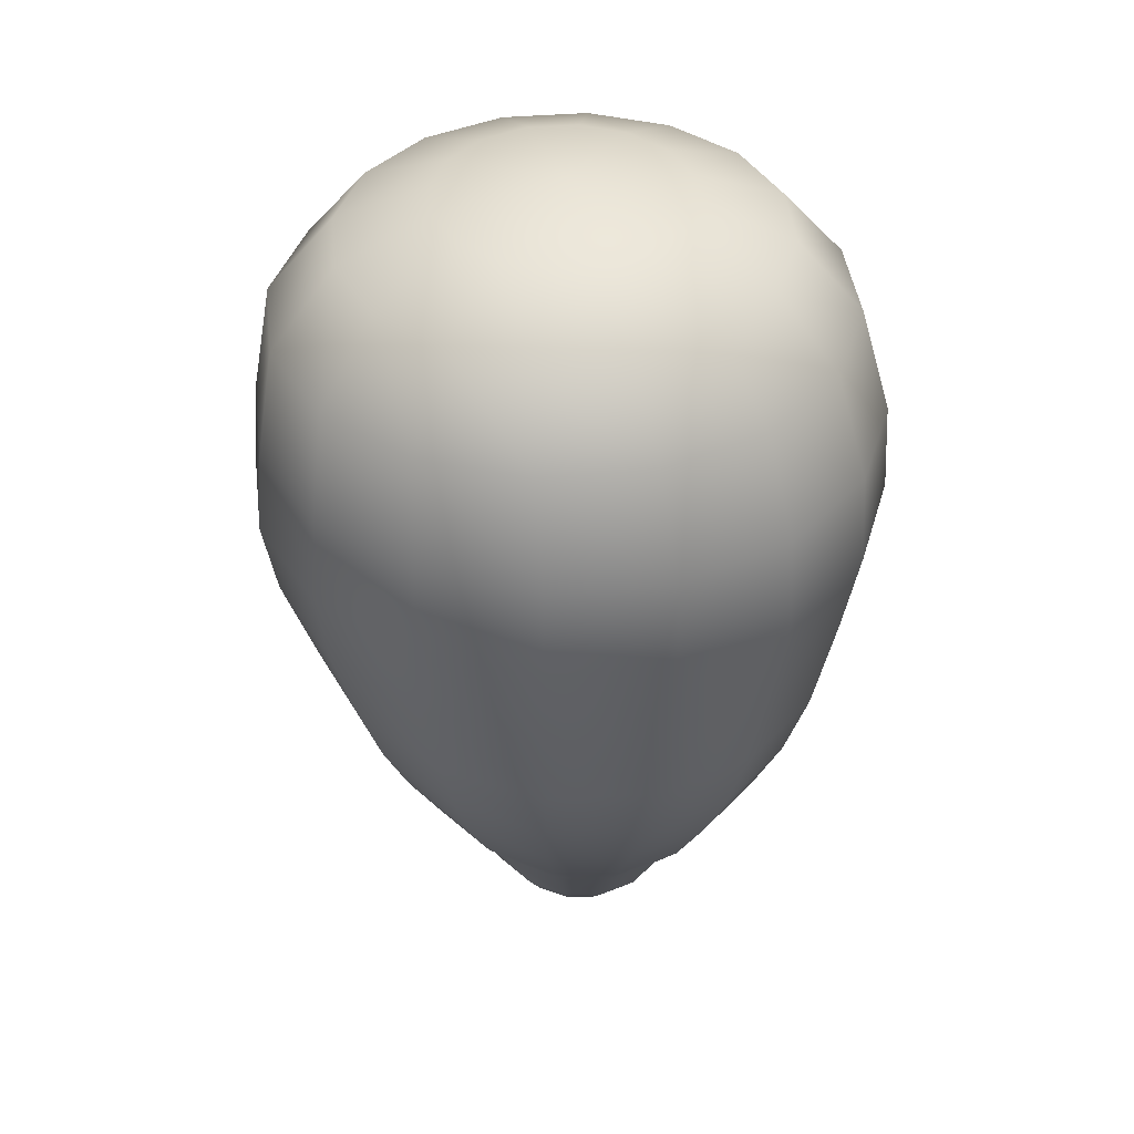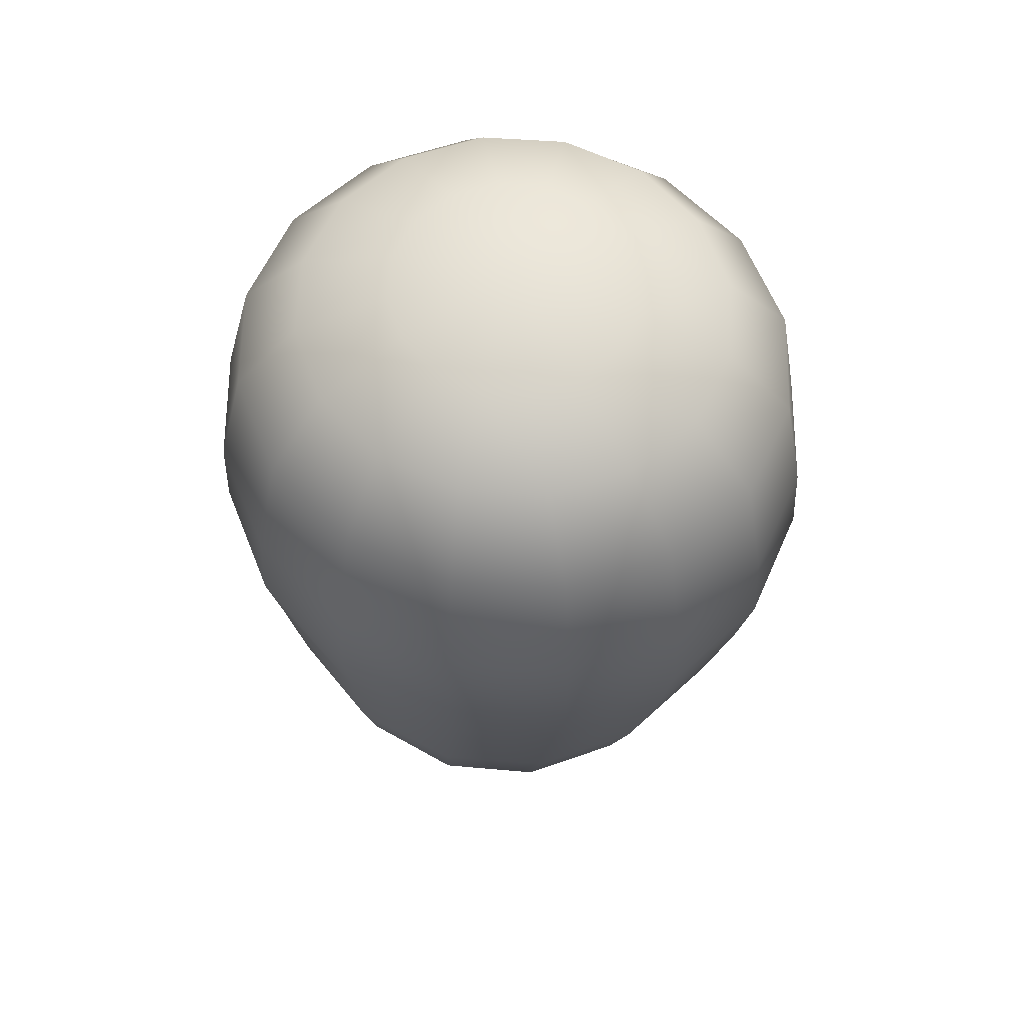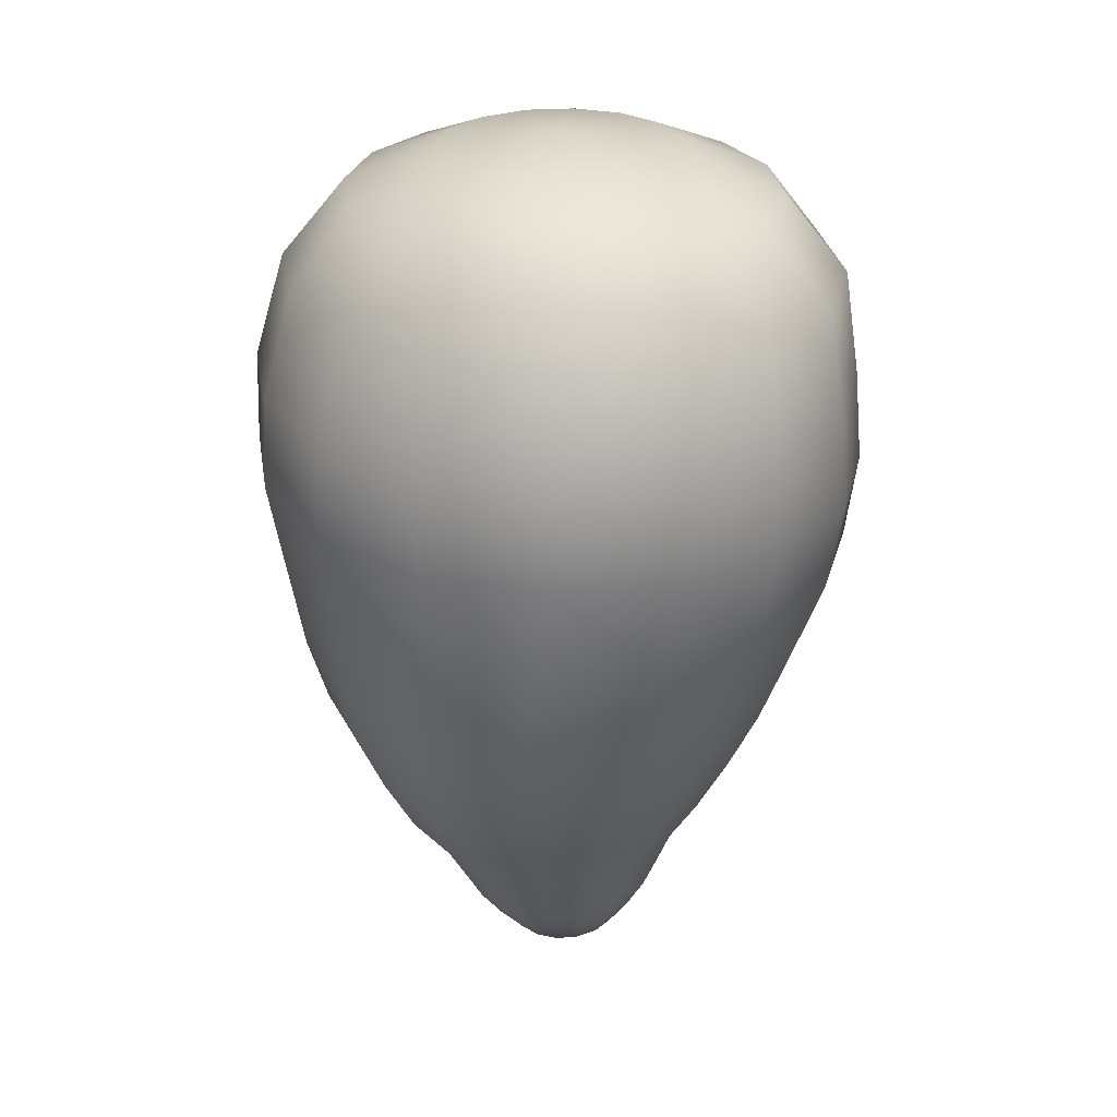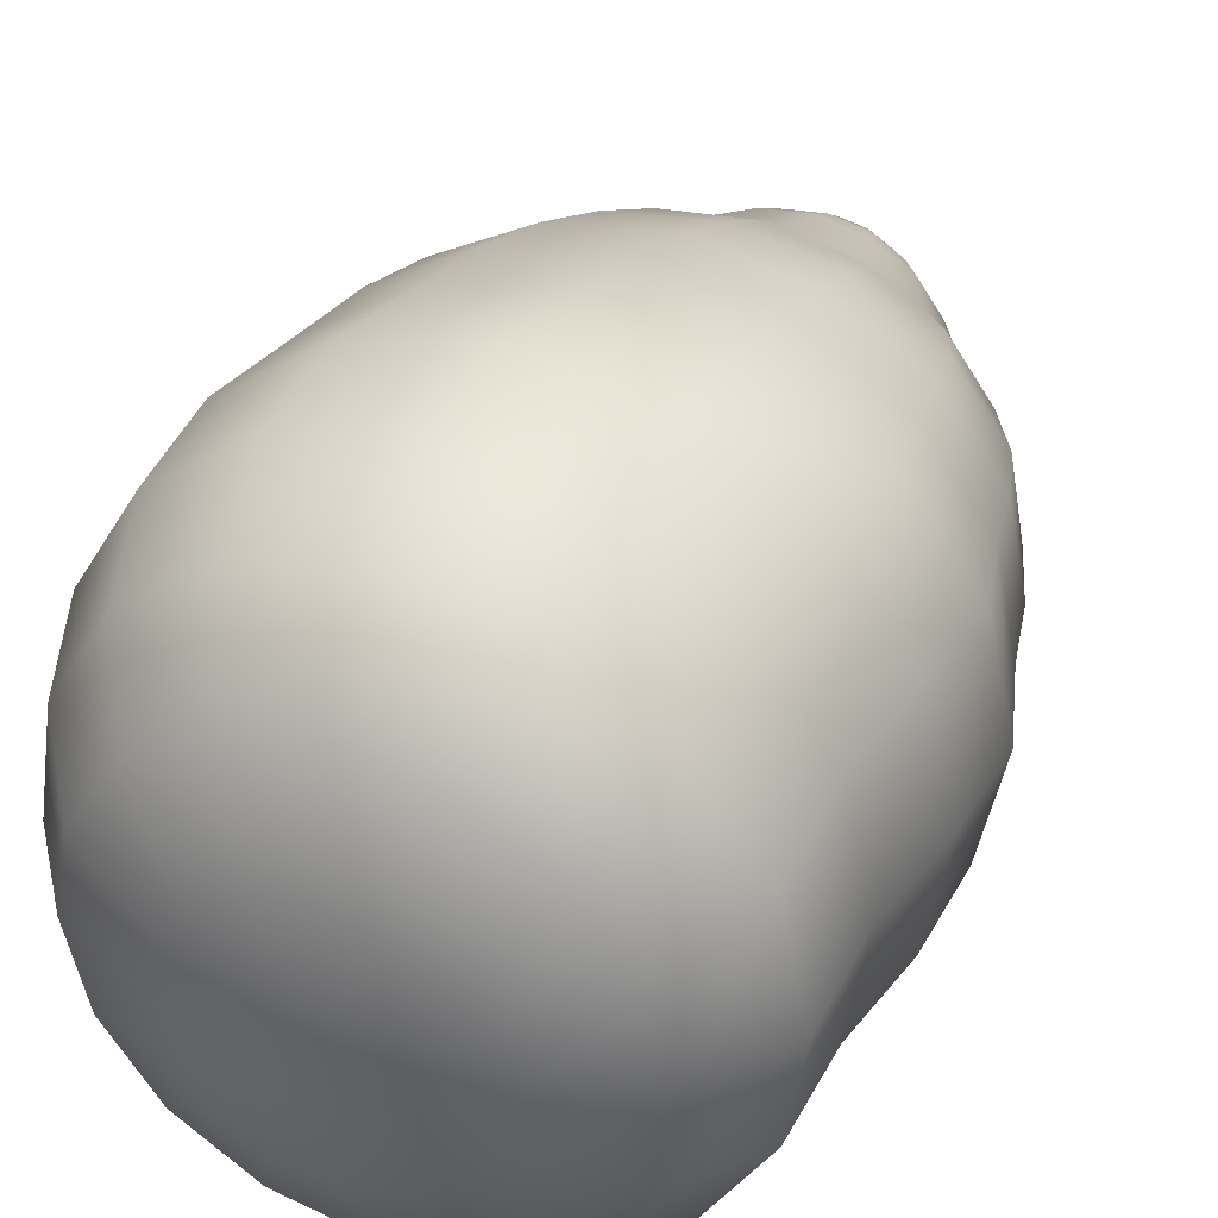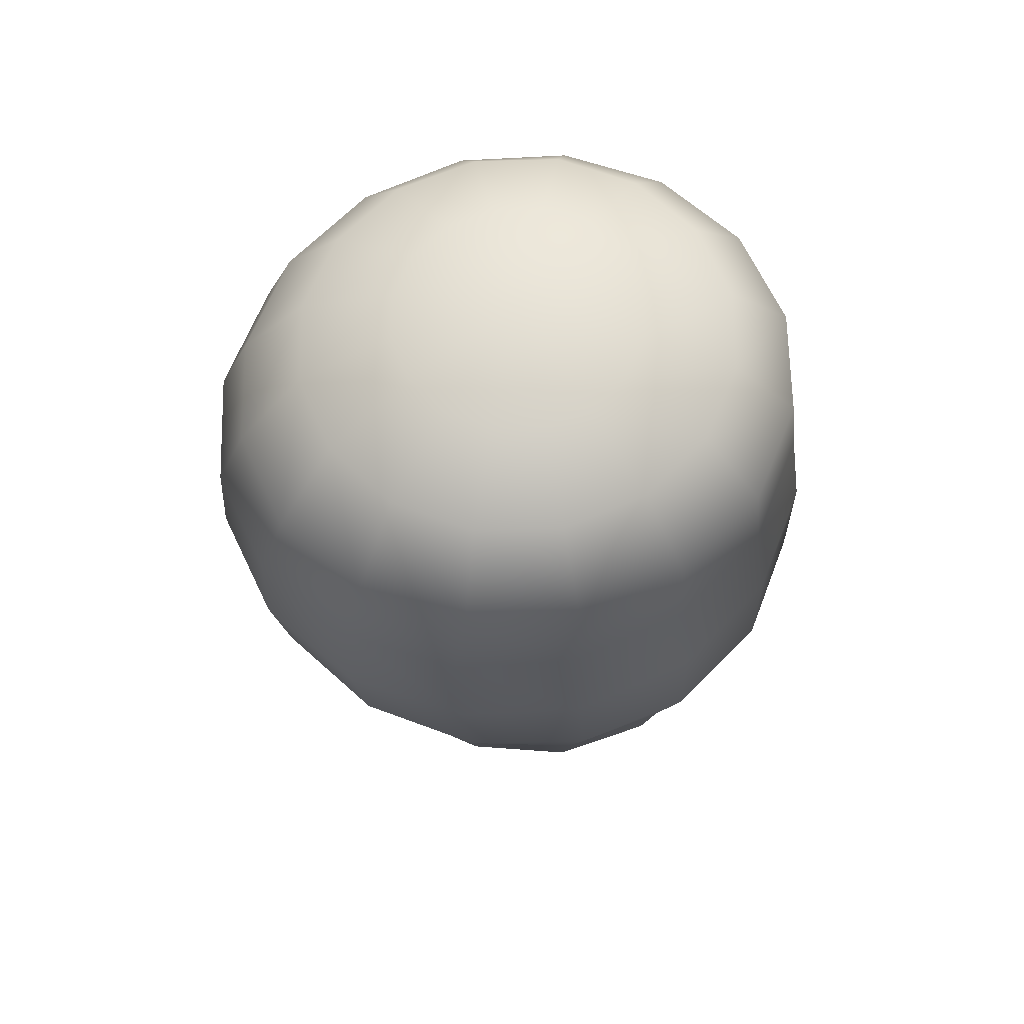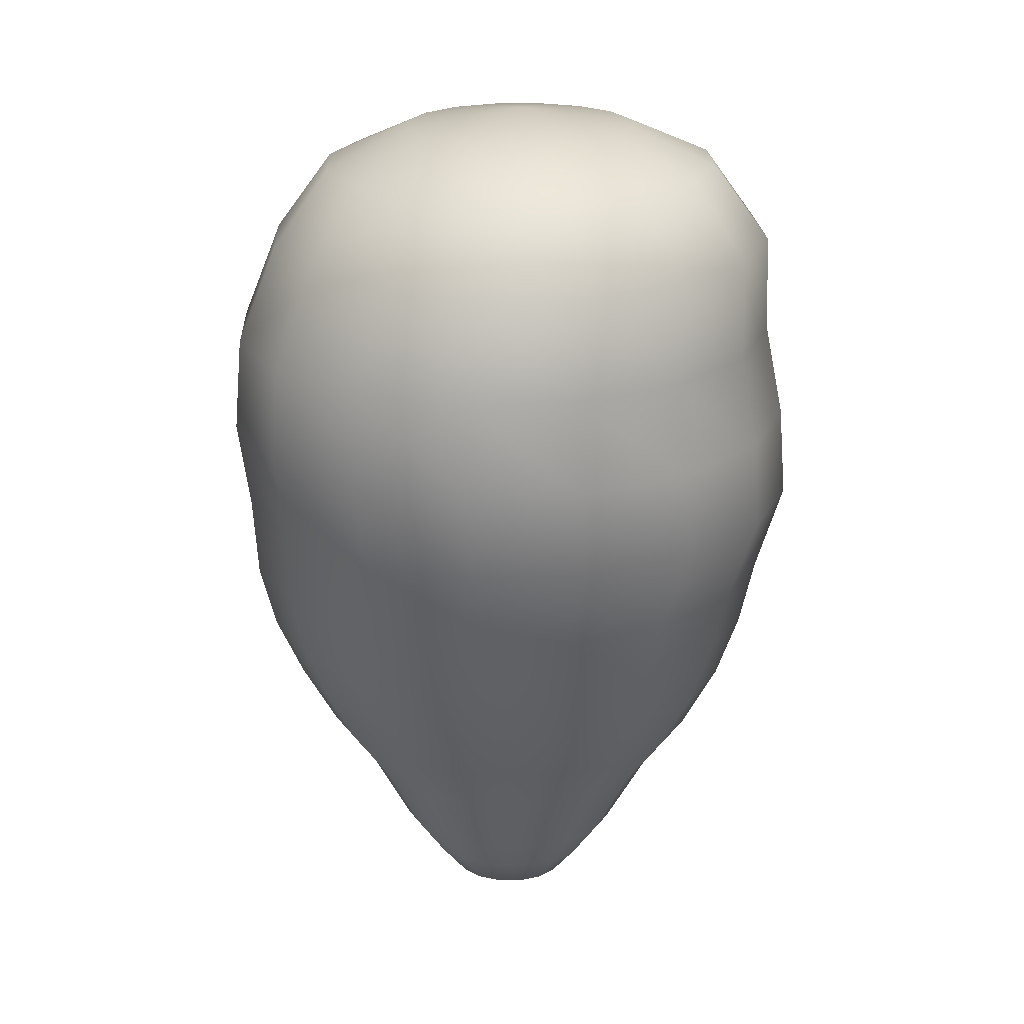
<metadata>
{"format":"obj","ext":"obj","renderer":"f3d","projection":"perspective","resolution":1024,"background":"white","views":[{"elev":41.2,"azim":74.7,"up":"+Y"},{"elev":61.8,"azim":106.0,"up":"+Y"},{"elev":28.6,"azim":118.7,"up":"+Y"},{"elev":40.5,"azim":-156.3,"up":"+Z"},{"elev":64.2,"azim":-123.4,"up":"+Y"},{"elev":21.1,"azim":-169.9,"up":"+Y"}]}
</metadata>
<code>
o LettuceB9
v -0.01477 -0.1207 -0.008967
v -0.01092 -0.1207 -0.01412
v -0.005226 -0.1207 -0.01753
v 0.001451 -0.1207 -0.01869
v 0.008091 -0.1207 -0.01741
v 0.01368 -0.1207 -0.0139
v 0.01738 -0.1207 -0.008691
v 0.01861 -0.1207 -0.00257
v 0.01719 -0.1207 0.00353
v 0.01334 -0.1207 0.008677
v 0.007643 -0.1207 0.01209
v 0.000966 -0.1207 0.01325
v -0.005674 -0.1207 0.01198
v -0.01127 -0.1207 0.008466
v -0.01496 -0.1207 0.003254
v -0.01619 -0.1207 -0.002868
v -0.02865 -0.1016 -0.01405
v -0.02096 -0.1016 -0.02308
v -0.009867 -0.1016 -0.02896
v 0.002939 -0.1016 -0.0308
v 0.01551 -0.1016 -0.02831
v 0.02593 -0.1016 -0.02187
v 0.03262 -0.1016 -0.01246
v 0.03455 -0.1016 -0.001523
v 0.03143 -0.1016 0.009287
v 0.02374 -0.1016 0.01832
v 0.01265 -0.1016 0.02421
v -0.000154 -0.1016 0.02604
v -0.01273 -0.1016 0.02355
v -0.02315 -0.1016 0.01711
v -0.02983 -0.1016 0.007705
v -0.03177 -0.1016 -0.003236
v -0.06591 -0.02936 -0.0247
v -0.04911 -0.02936 -0.04662
v -0.02453 -0.02936 -0.06146
v 0.004102 -0.02936 -0.06694
v 0.03242 -0.02936 -0.06224
v 0.05613 -0.02936 -0.04806
v 0.0716 -0.02936 -0.02657
v 0.07648 -0.02936 -0.001045
v 0.07004 -0.02936 0.02464
v 0.05324 -0.02936 0.04657
v 0.02866 -0.02936 0.0614
v 2.7e-05 -0.02936 0.06689
v -0.0283 -0.02936 0.06218
v -0.052 -0.02936 0.04801
v -0.06747 -0.02936 0.02652
v -0.07235 -0.02936 0.000988
v -0.0704 -0.01059 -0.026
v -0.05312 -0.01059 -0.05051
v -0.02742 -0.01059 -0.06734
v 0.002769 -0.01059 -0.07392
v 0.03286 -0.01059 -0.06926
v 0.05827 -0.01059 -0.05407
v 0.07513 -0.01059 -0.03066
v 0.08087 -0.01059 -0.002586
v 0.07462 -0.01059 0.02587
v 0.05733 -0.01059 0.05037
v 0.03164 -0.01059 0.0672
v 0.00145 -0.01059 0.07379
v -0.02864 -0.01059 0.06913
v -0.05405 -0.01059 0.05394
v -0.07091 -0.01059 0.03052
v -0.07665 -0.01059 0.002451
v -0.07854 0.0141 -0.02733
v -0.06093 0.0141 -0.05496
v -0.03422 0.0141 -0.07422
v -0.002476 0.0141 -0.08216
v 0.02947 0.0141 -0.07759
v 0.05675 0.0141 -0.0612
v 0.07522 0.0141 -0.03548
v 0.08207 0.0141 -0.004351
v 0.07624 0.0141 0.02745
v 0.05863 0.0141 0.05508
v 0.03192 0.0141 0.07434
v 0.000175 0.0141 0.08229
v -0.03177 0.0141 0.07772
v -0.05906 0.0141 0.06132
v -0.07752 0.0141 0.0356
v -0.08437 0.0141 0.004473
v -0.0771 0.03951 -0.02803
v -0.05987 0.03951 -0.05732
v -0.03329 0.03951 -0.0779
v -0.0014 0.03951 -0.08663
v 0.03094 0.03951 -0.08219
v 0.05882 0.03951 -0.06526
v 0.07797 0.03951 -0.03841
v 0.0855 0.03951 -0.005722
v 0.08025 0.03951 0.02782
v 0.06302 0.03951 0.05711
v 0.03644 0.03951 0.07769
v 0.004546 0.03951 0.08642
v -0.0278 0.03951 0.08198
v -0.05567 0.03951 0.06505
v -0.07483 0.03951 0.03819
v -0.08235 0.03951 0.005511
v -0.0723 0.06576 -0.02755
v -0.05609 0.06576 -0.05625
v -0.03086 0.06576 -0.07643
v -0.000443 0.06576 -0.085
v 0.03052 0.06576 -0.08066
v 0.05732 0.06576 -0.06408
v 0.07588 0.06576 -0.03778
v 0.08337 0.06576 -0.005752
v 0.07865 0.06576 0.02711
v 0.06243 0.06576 0.05582
v 0.0372 0.06576 0.07599
v 0.006788 0.06576 0.08456
v -0.02418 0.06576 0.08023
v -0.05098 0.06576 0.06364
v -0.06953 0.06576 0.03734
v -0.07702 0.06576 0.005315
v -0.07169 0.09364 -0.02624
v -0.05655 0.09364 -0.05256
v -0.03309 0.09364 -0.07087
v -0.004903 0.09364 -0.07838
v 0.02373 0.09364 -0.07393
v 0.04846 0.09364 -0.05821
v 0.0655 0.09364 -0.03362
v 0.07227 0.09364 -0.003889
v 0.06774 0.09364 0.02645
v 0.0526 0.09364 0.05278
v 0.02914 0.09364 0.07108
v 0.000953 0.09364 0.07859
v -0.02768 0.09364 0.07414
v -0.05241 0.09364 0.05843
v -0.06945 0.09364 0.03383
v -0.07622 0.09364 0.004102
v -0.05619 0.1155 -0.02145
v -0.04398 0.1155 -0.04128
v -0.02538 0.1155 -0.05481
v -0.003216 0.1155 -0.05999
v 0.01914 0.1155 -0.05603
v 0.03827 0.1155 -0.04353
v 0.05128 0.1155 -0.0244
v 0.05618 0.1155 -0.001539
v 0.05223 0.1155 0.02156
v 0.04002 0.1155 0.04139
v 0.02142 0.1155 0.05492
v -0.000745 0.1155 0.0601
v -0.0231 0.1155 0.05614
v -0.04224 0.1155 0.04364
v -0.05525 0.1155 0.02451
v -0.06014 0.1155 0.001648
v -0.03342 0.1262 -0.01282
v -0.02615 0.1262 -0.02402
v -0.0152 0.1262 -0.03156
v -0.002238 0.1262 -0.03429
v 0.01076 0.1262 -0.03181
v 0.02182 0.1262 -0.02447
v 0.02925 0.1262 -0.01341
v 0.03193 0.1262 -0.000303
v 0.02945 0.1262 0.01285
v 0.02218 0.1262 0.02405
v 0.01123 0.1262 0.0316
v -0.001728 0.1262 0.03433
v -0.01473 0.1262 0.03184
v -0.02579 0.1262 0.02451
v -0.03322 0.1262 0.01345
v -0.0359 0.1262 0.000341
v 0.001139 -0.1258 -0.002738
v -0.001985 0.1312 0
v -0.05007 -0.06559 -0.02008
v -0.05955 -0.04752 -0.02265
v -0.03661 -0.06572 -0.03543
v -0.04401 -0.04757 -0.04149
v -0.01744 -0.06581 -0.04545
v -0.02155 -0.04761 -0.05402
v 0.004552 -0.06585 -0.04867
v 0.004385 -0.04763 -0.05835
v 0.02607 -0.06581 -0.04466
v 0.02988 -0.04761 -0.05383
v 0.0439 -0.06572 -0.03396
v 0.05106 -0.04757 -0.04114
v 0.05534 -0.06559 -0.01818
v 0.0647 -0.04752 -0.0222
v 0.05862 -0.06544 0.000345
v 0.06873 -0.04747 0.000124
v 0.05319 -0.06531 0.0188
v 0.06252 -0.04742 0.02243
v 0.03982 -0.0652 0.03435
v 0.04699 -0.04739 0.04133
v 0.02054 -0.06514 0.04458
v 0.02452 -0.04738 0.05391
v -0.001683 -0.06513 0.04789
v -0.00147 -0.04739 0.05826
v -0.02343 -0.06514 0.0438
v -0.02701 -0.04738 0.05373
v -0.04135 -0.0652 0.0329
v -0.04822 -0.04739 0.04099
v -0.05269 -0.06531 0.0169
v -0.06184 -0.04742 0.02199
v -0.05573 -0.06544 -0.001709
v -0.06582 -0.04747 -0.000361
v 0.01629 -0.08112 0.0338
v 0.03143 -0.08115 0.02599
v 0.04199 -0.08118 0.01399
v 0.04636 -0.08124 -0.000339
v 0.04389 -0.08129 -0.01482
v 0.03497 -0.08133 -0.02725
v 0.02097 -0.08137 -0.03575
v 0.004022 -0.08139 -0.03905
v -0.01331 -0.08137 -0.03665
v -0.02842 -0.08133 -0.0289
v -0.03901 -0.08129 -0.01698
v -0.04346 -0.08124 -0.002675
v -0.04107 -0.08118 0.01183
v -0.03219 -0.08115 0.02433
v -0.01816 -0.08112 0.0329
v -0.001135 -0.08112 0.03622
v -0.01742 -0.1113 0.01311
v -0.009289 -0.1113 0.01817
v 0.000458 -0.1113 0.02009
v 0.01034 -0.1113 0.01856
v 0.01884 -0.1113 0.01382
v 0.02467 -0.1113 0.006592
v 0.02695 -0.1113 -0.002023
v 0.02533 -0.1113 -0.01071
v 0.02005 -0.1113 -0.01816
v 0.01191 -0.1113 -0.02322
v 0.002164 -0.1113 -0.02514
v -0.007714 -0.1113 -0.02361
v -0.01622 -0.1113 -0.01887
v -0.02205 -0.1113 -0.01164
v -0.02433 -0.1113 -0.003026
v -0.0227 -0.1113 0.005665
f 1 2 223 224
f 2 3 222 223
f 3 4 221 222
f 4 5 220 221
f 5 6 219 220
f 6 7 218 219
f 7 8 217 218
f 8 9 216 217
f 9 10 215 216
f 10 11 214 215
f 11 12 213 214
f 12 13 212 213
f 13 14 211 212
f 14 15 226 211
f 15 16 225 226
f 16 1 224 225
f 33 34 50 49
f 34 35 51 50
f 35 36 52 51
f 36 37 53 52
f 37 38 54 53
f 38 39 55 54
f 39 40 56 55
f 40 41 57 56
f 41 42 58 57
f 42 43 59 58
f 43 44 60 59
f 44 45 61 60
f 45 46 62 61
f 46 47 63 62
f 47 48 64 63
f 48 33 49 64
f 49 50 66 65
f 50 51 67 66
f 51 52 68 67
f 52 53 69 68
f 53 54 70 69
f 54 55 71 70
f 55 56 72 71
f 56 57 73 72
f 57 58 74 73
f 58 59 75 74
f 59 60 76 75
f 60 61 77 76
f 61 62 78 77
f 62 63 79 78
f 63 64 80 79
f 64 49 65 80
f 65 66 82 81
f 66 67 83 82
f 67 68 84 83
f 68 69 85 84
f 69 70 86 85
f 70 71 87 86
f 71 72 88 87
f 72 73 89 88
f 73 74 90 89
f 74 75 91 90
f 75 76 92 91
f 76 77 93 92
f 77 78 94 93
f 78 79 95 94
f 79 80 96 95
f 80 65 81 96
f 81 82 98 97
f 82 83 99 98
f 83 84 100 99
f 84 85 101 100
f 85 86 102 101
f 86 87 103 102
f 87 88 104 103
f 88 89 105 104
f 89 90 106 105
f 90 91 107 106
f 91 92 108 107
f 92 93 109 108
f 93 94 110 109
f 94 95 111 110
f 95 96 112 111
f 96 81 97 112
f 97 98 114 113
f 98 99 115 114
f 99 100 116 115
f 100 101 117 116
f 101 102 118 117
f 102 103 119 118
f 103 104 120 119
f 104 105 121 120
f 105 106 122 121
f 106 107 123 122
f 107 108 124 123
f 108 109 125 124
f 109 110 126 125
f 110 111 127 126
f 111 112 128 127
f 112 97 113 128
f 113 114 130 129
f 114 115 131 130
f 115 116 132 131
f 116 117 133 132
f 117 118 134 133
f 118 119 135 134
f 119 120 136 135
f 120 121 137 136
f 121 122 138 137
f 122 123 139 138
f 123 124 140 139
f 124 125 141 140
f 125 126 142 141
f 126 127 143 142
f 127 128 144 143
f 128 113 129 144
f 129 130 146 145
f 130 131 147 146
f 131 132 148 147
f 132 133 149 148
f 133 134 150 149
f 134 135 151 150
f 135 136 152 151
f 136 137 153 152
f 137 138 154 153
f 138 139 155 154
f 139 140 156 155
f 140 141 157 156
f 141 142 158 157
f 142 143 159 158
f 143 144 160 159
f 144 129 145 160
f 3 2 161 4
f 5 4 161 6
f 7 6 161 8
f 9 8 161 10
f 11 10 161 12
f 13 12 161 14
f 15 14 161 16
f 1 16 161 2
f 162 146 147 148
f 162 148 149 150
f 162 150 151 152
f 162 152 153 154
f 162 154 155 156
f 162 156 157 158
f 162 158 159 160
f 162 160 145 146
f 163 164 194 193
f 164 163 165 166
f 166 165 167 168
f 168 167 169 170
f 170 169 171 172
f 172 171 173 174
f 174 173 175 176
f 176 175 177 178
f 178 177 179 180
f 180 179 181 182
f 182 181 183 184
f 184 183 185 186
f 186 185 187 188
f 188 187 189 190
f 190 189 191 192
f 192 191 193 194
f 17 18 204 205
f 18 19 203 204
f 19 20 202 203
f 20 21 201 202
f 21 22 200 201
f 22 23 199 200
f 23 24 198 199
f 24 25 197 198
f 25 26 196 197
f 26 27 195 196
f 27 28 210 195
f 28 29 209 210
f 29 30 208 209
f 30 31 207 208
f 31 32 206 207
f 32 17 205 206
f 164 166 34 33
f 166 168 35 34
f 168 170 36 35
f 170 172 37 36
f 172 174 38 37
f 174 176 39 38
f 176 178 40 39
f 178 180 41 40
f 180 182 42 41
f 182 184 43 42
f 184 186 44 43
f 186 188 45 44
f 188 190 46 45
f 190 192 47 46
f 192 194 48 47
f 194 164 33 48
f 196 195 183 181
f 197 196 181 179
f 198 197 179 177
f 199 198 177 175
f 200 199 175 173
f 201 200 173 171
f 202 201 171 169
f 203 202 169 167
f 204 203 167 165
f 205 204 165 163
f 206 205 163 193
f 207 206 193 191
f 208 207 191 189
f 209 208 189 187
f 210 209 187 185
f 195 210 185 183
f 212 211 30 29
f 213 212 29 28
f 214 213 28 27
f 215 214 27 26
f 216 215 26 25
f 217 216 25 24
f 218 217 24 23
f 219 218 23 22
f 220 219 22 21
f 221 220 21 20
f 222 221 20 19
f 223 222 19 18
f 224 223 18 17
f 225 224 17 32
f 226 225 32 31
f 211 226 31 30

</code>
